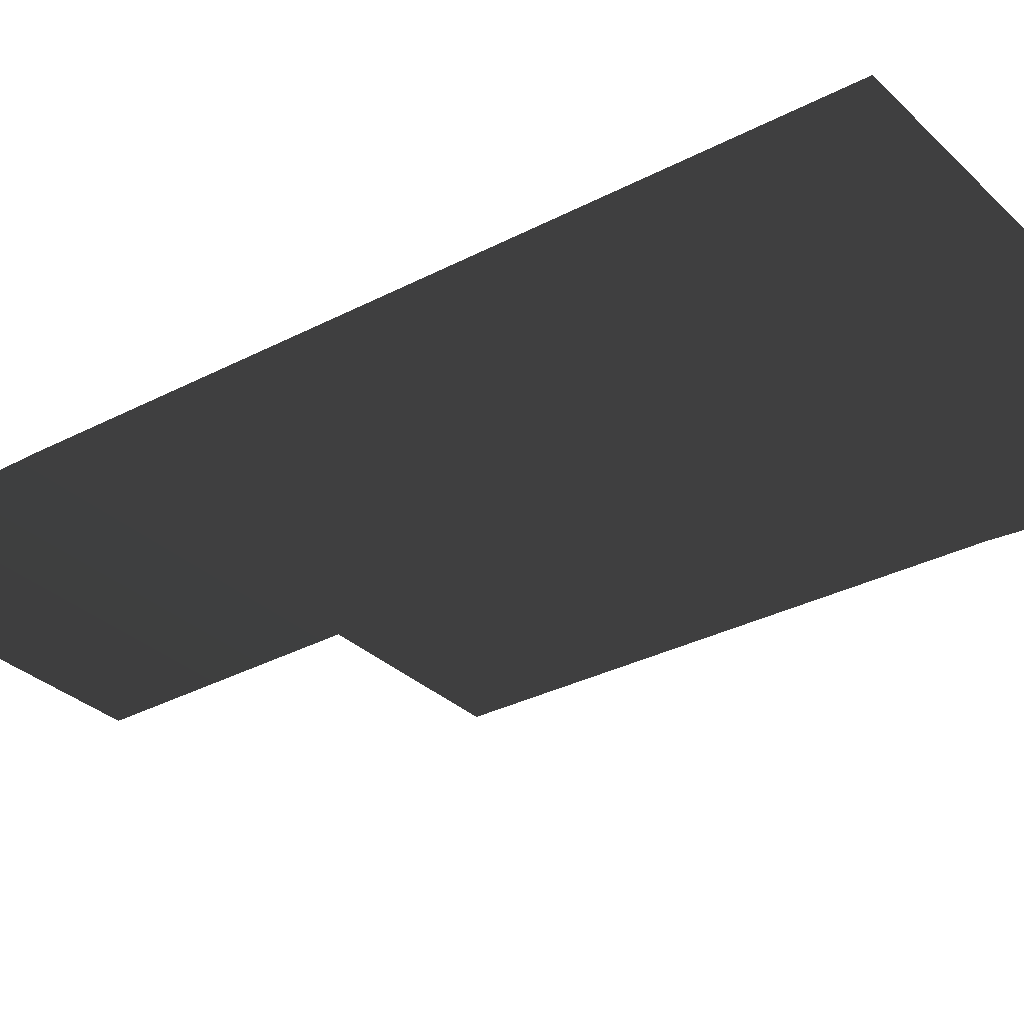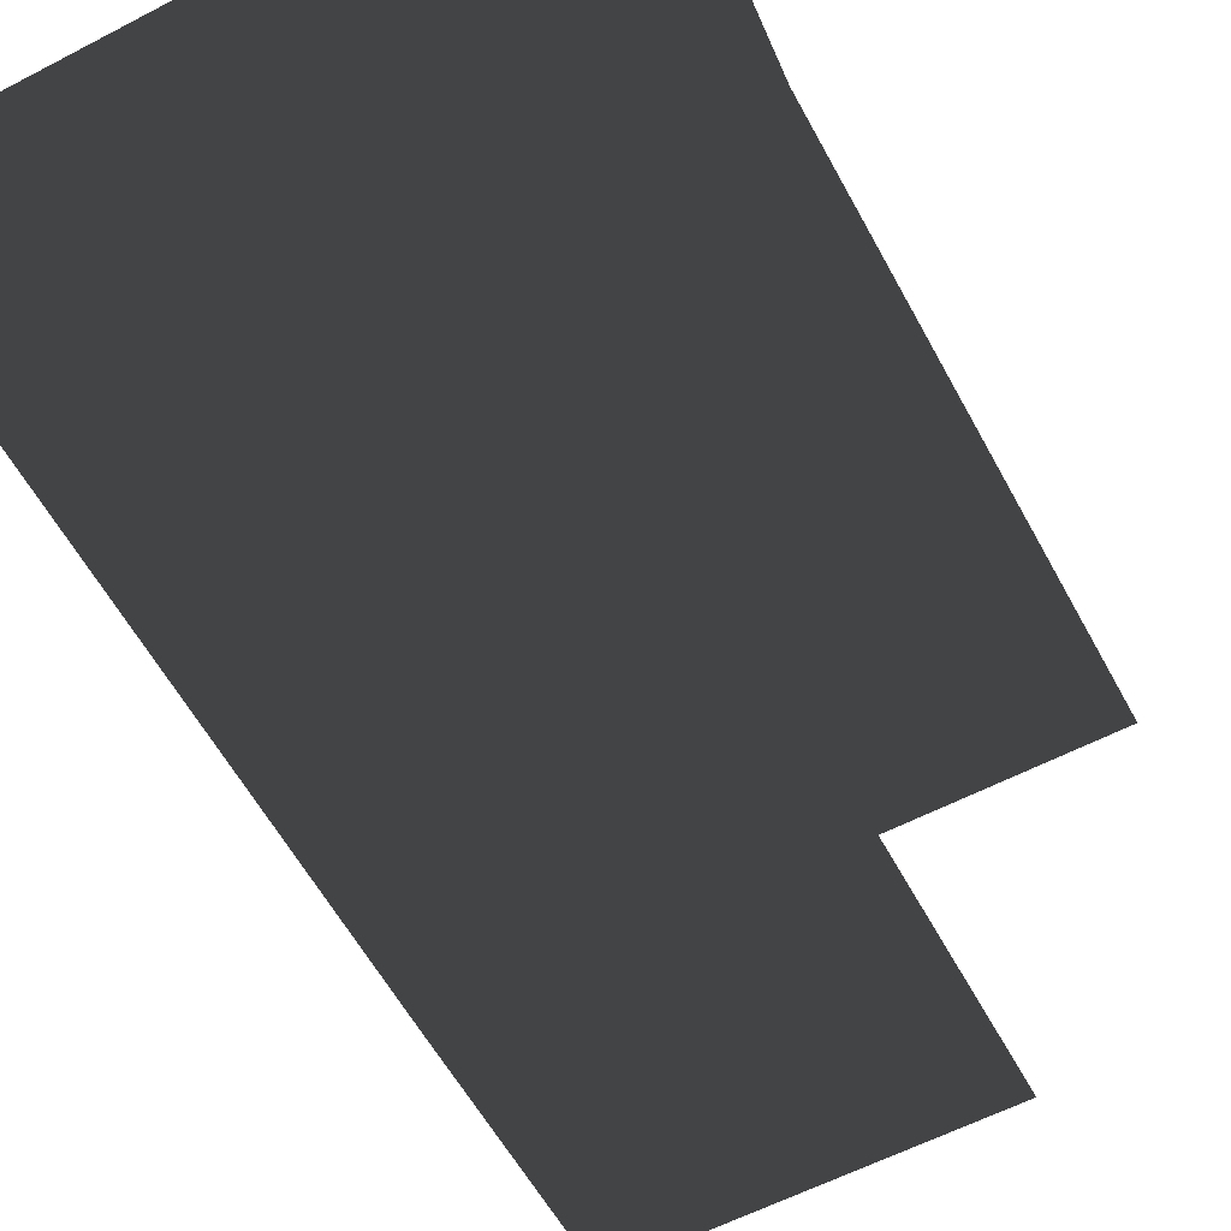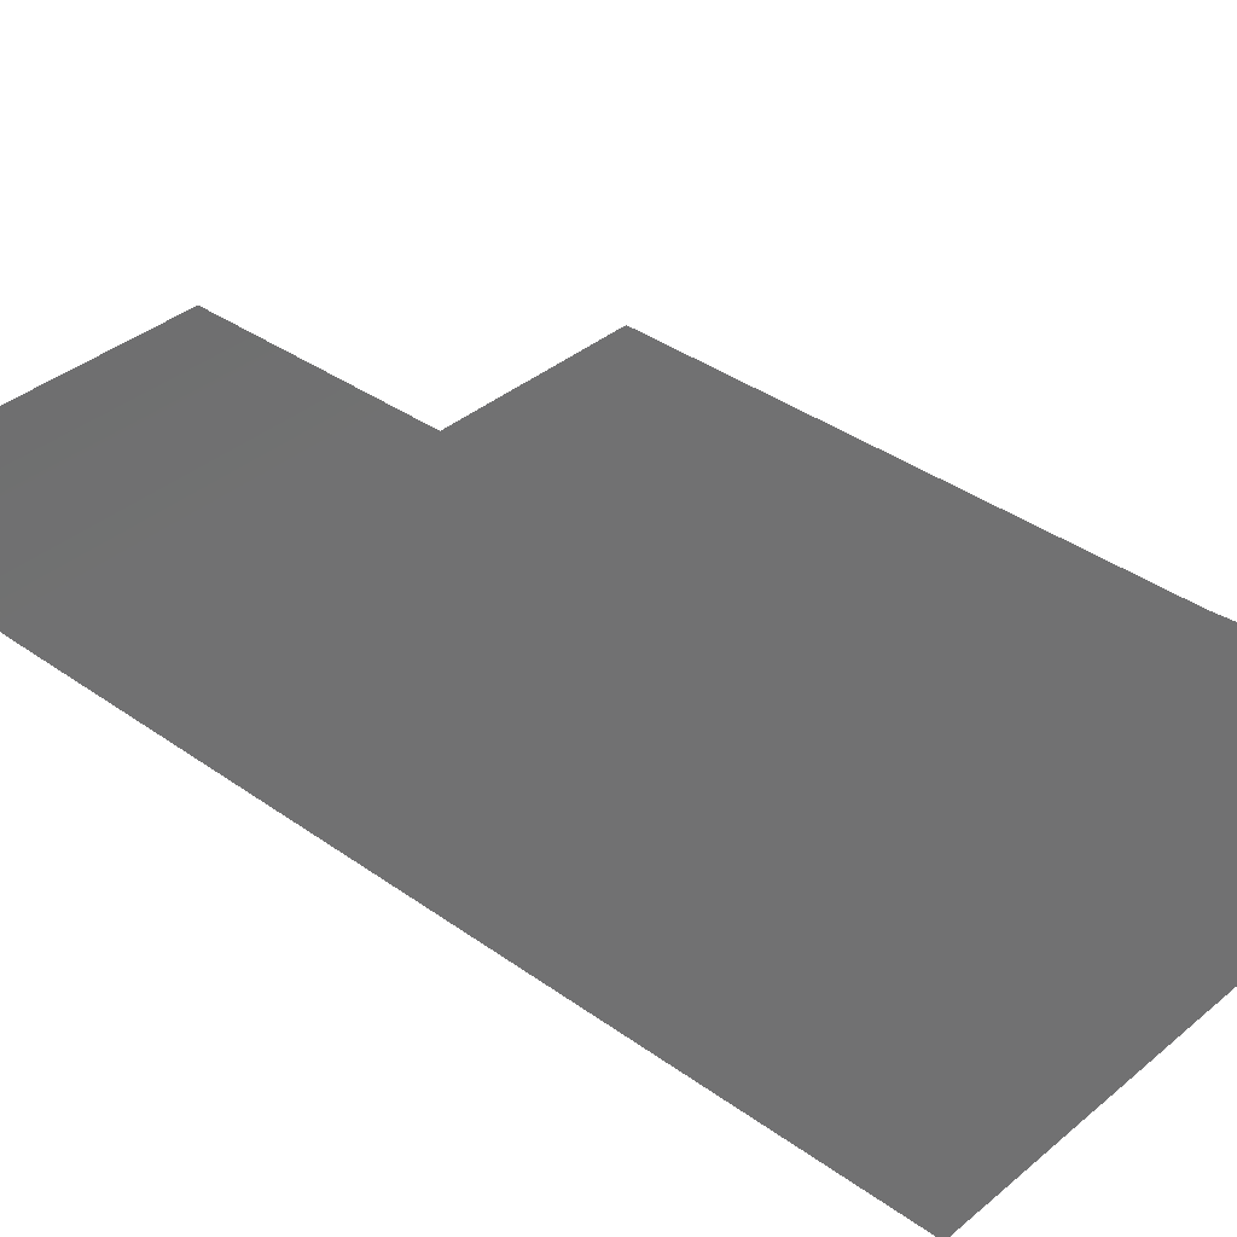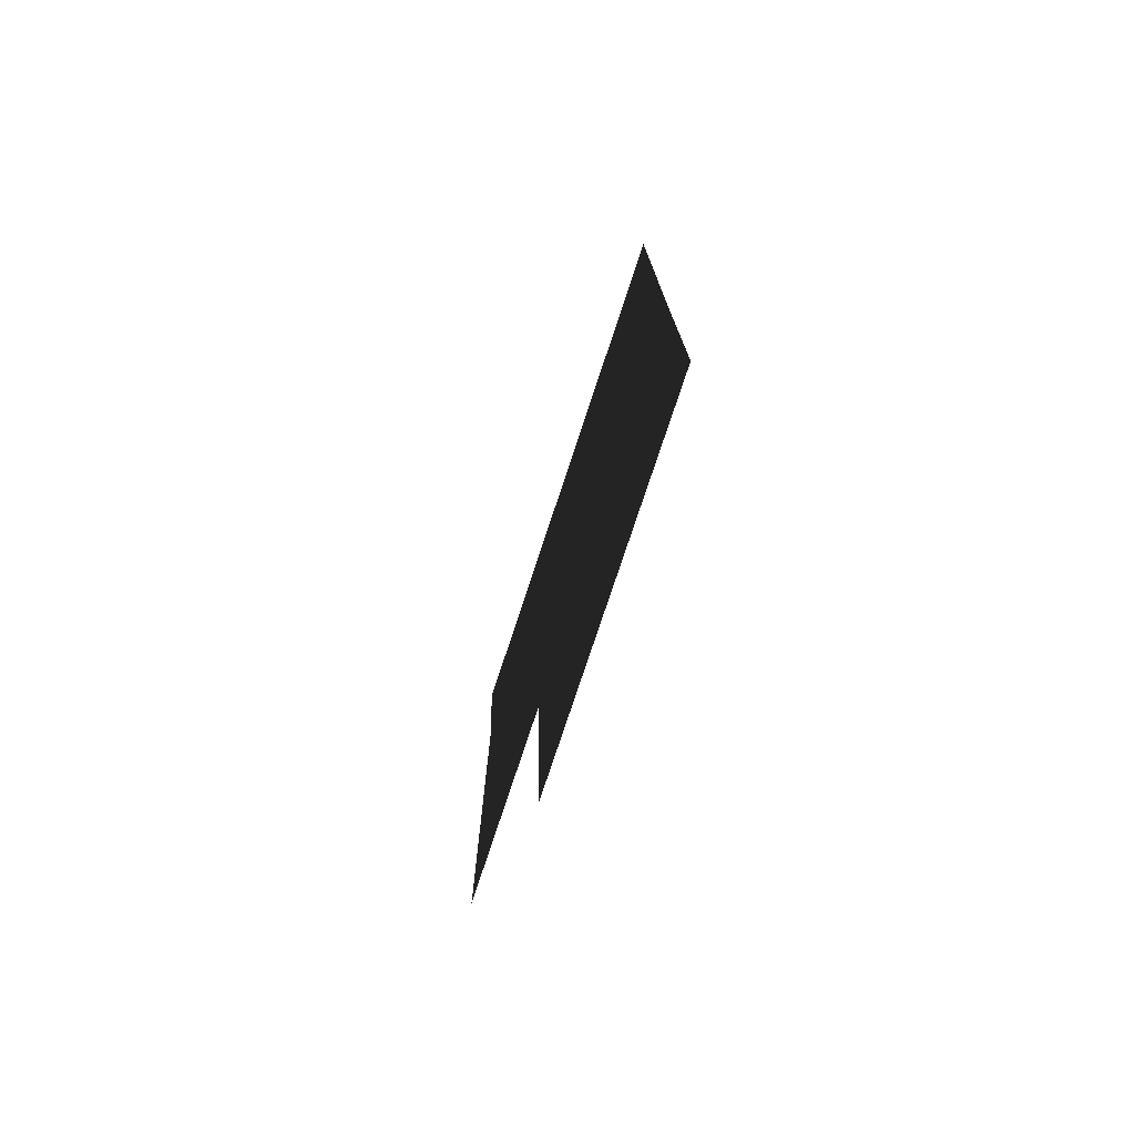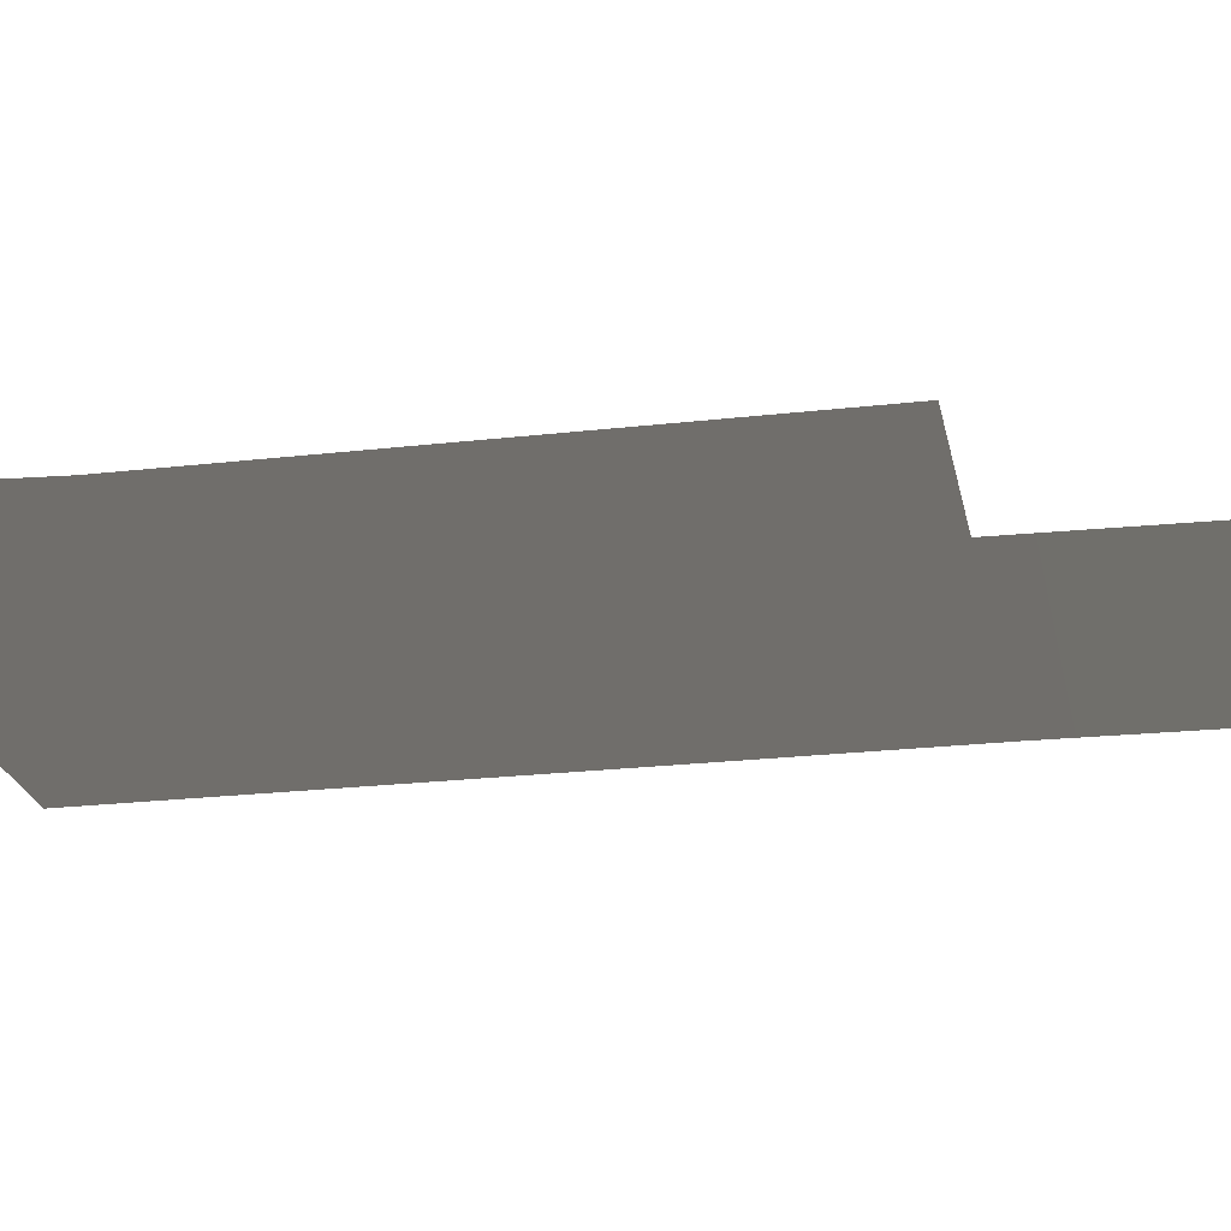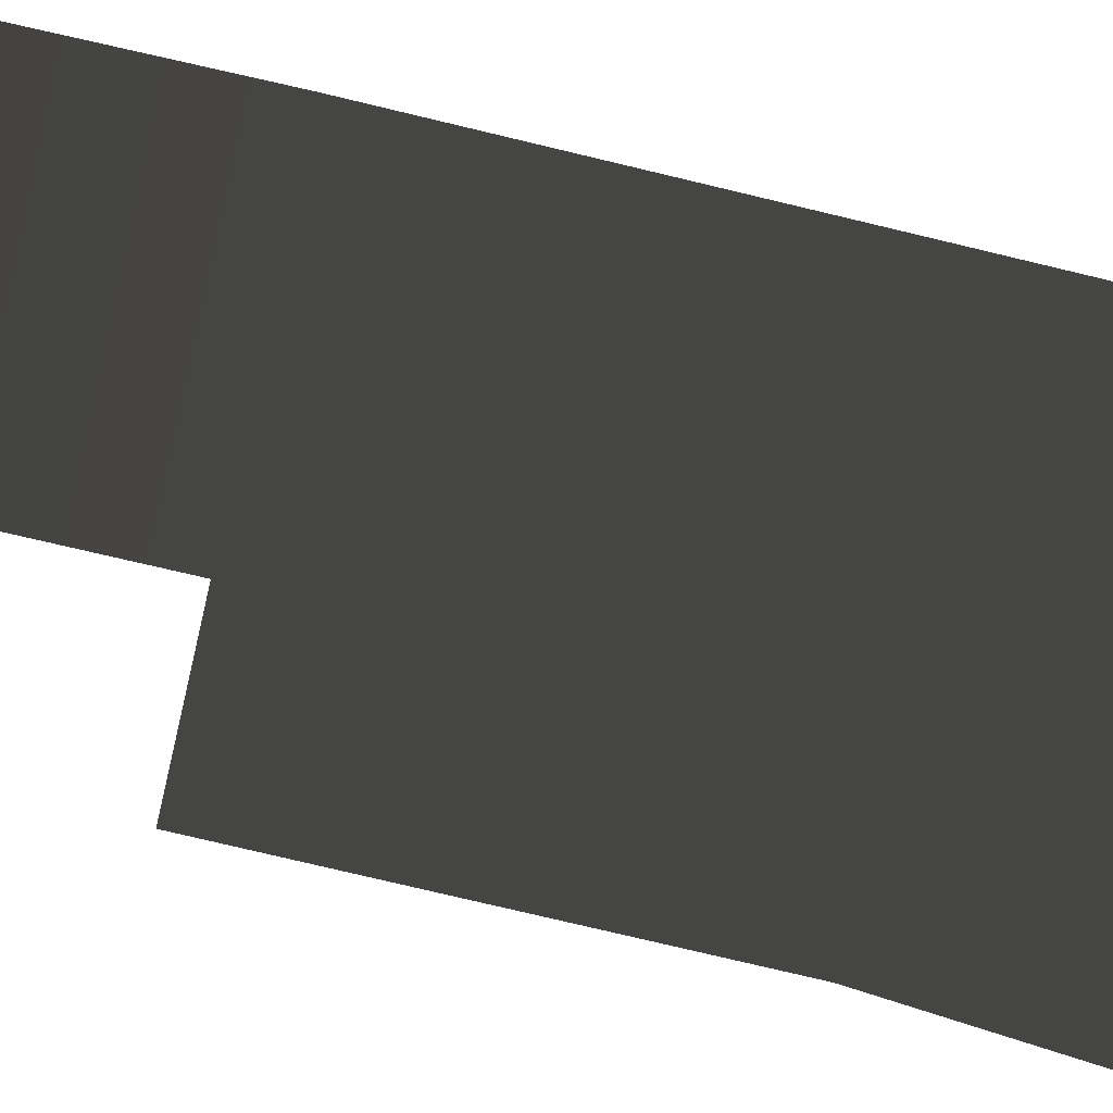
<metadata>
{"format":"obj","ext":"obj","renderer":"f3d","projection":"perspective","resolution":1024,"background":"white","views":[{"elev":-31.2,"azim":126.9,"up":"+Z"},{"elev":-58.8,"azim":-151.7,"up":"+Z"},{"elev":36.7,"azim":132.9,"up":"+Z"},{"elev":-77.3,"azim":71.7,"up":"+Y"},{"elev":-23.2,"azim":-78.9,"up":"+Z"},{"elev":-79.4,"azim":76.7,"up":"+Z"}]}
</metadata>
<code>
v 3.507 5.347 1.487
v -0.7036 5.485 1.487
v -1.12 10.55 1.487
v 3.229 10.55 1.487
v 3.704 -6.315 1.487
v -0.7036 -6.315 1.487
v 11.93 -6.315 1.487
v 11.93 5.069 1.487
v 11.93 10.55 1.487
v 3.692 -12.19 1.403
v 11.85 -12.19 1.403
g Building_t8.006_35410_416
f 1 3 2
f 1 4 3
f 5 1 2
f 5 2 6
f 7 1 5
f 7 8 1
f 8 4 1
f 8 9 4
f 7 5 10
f 7 10 11

</code>
